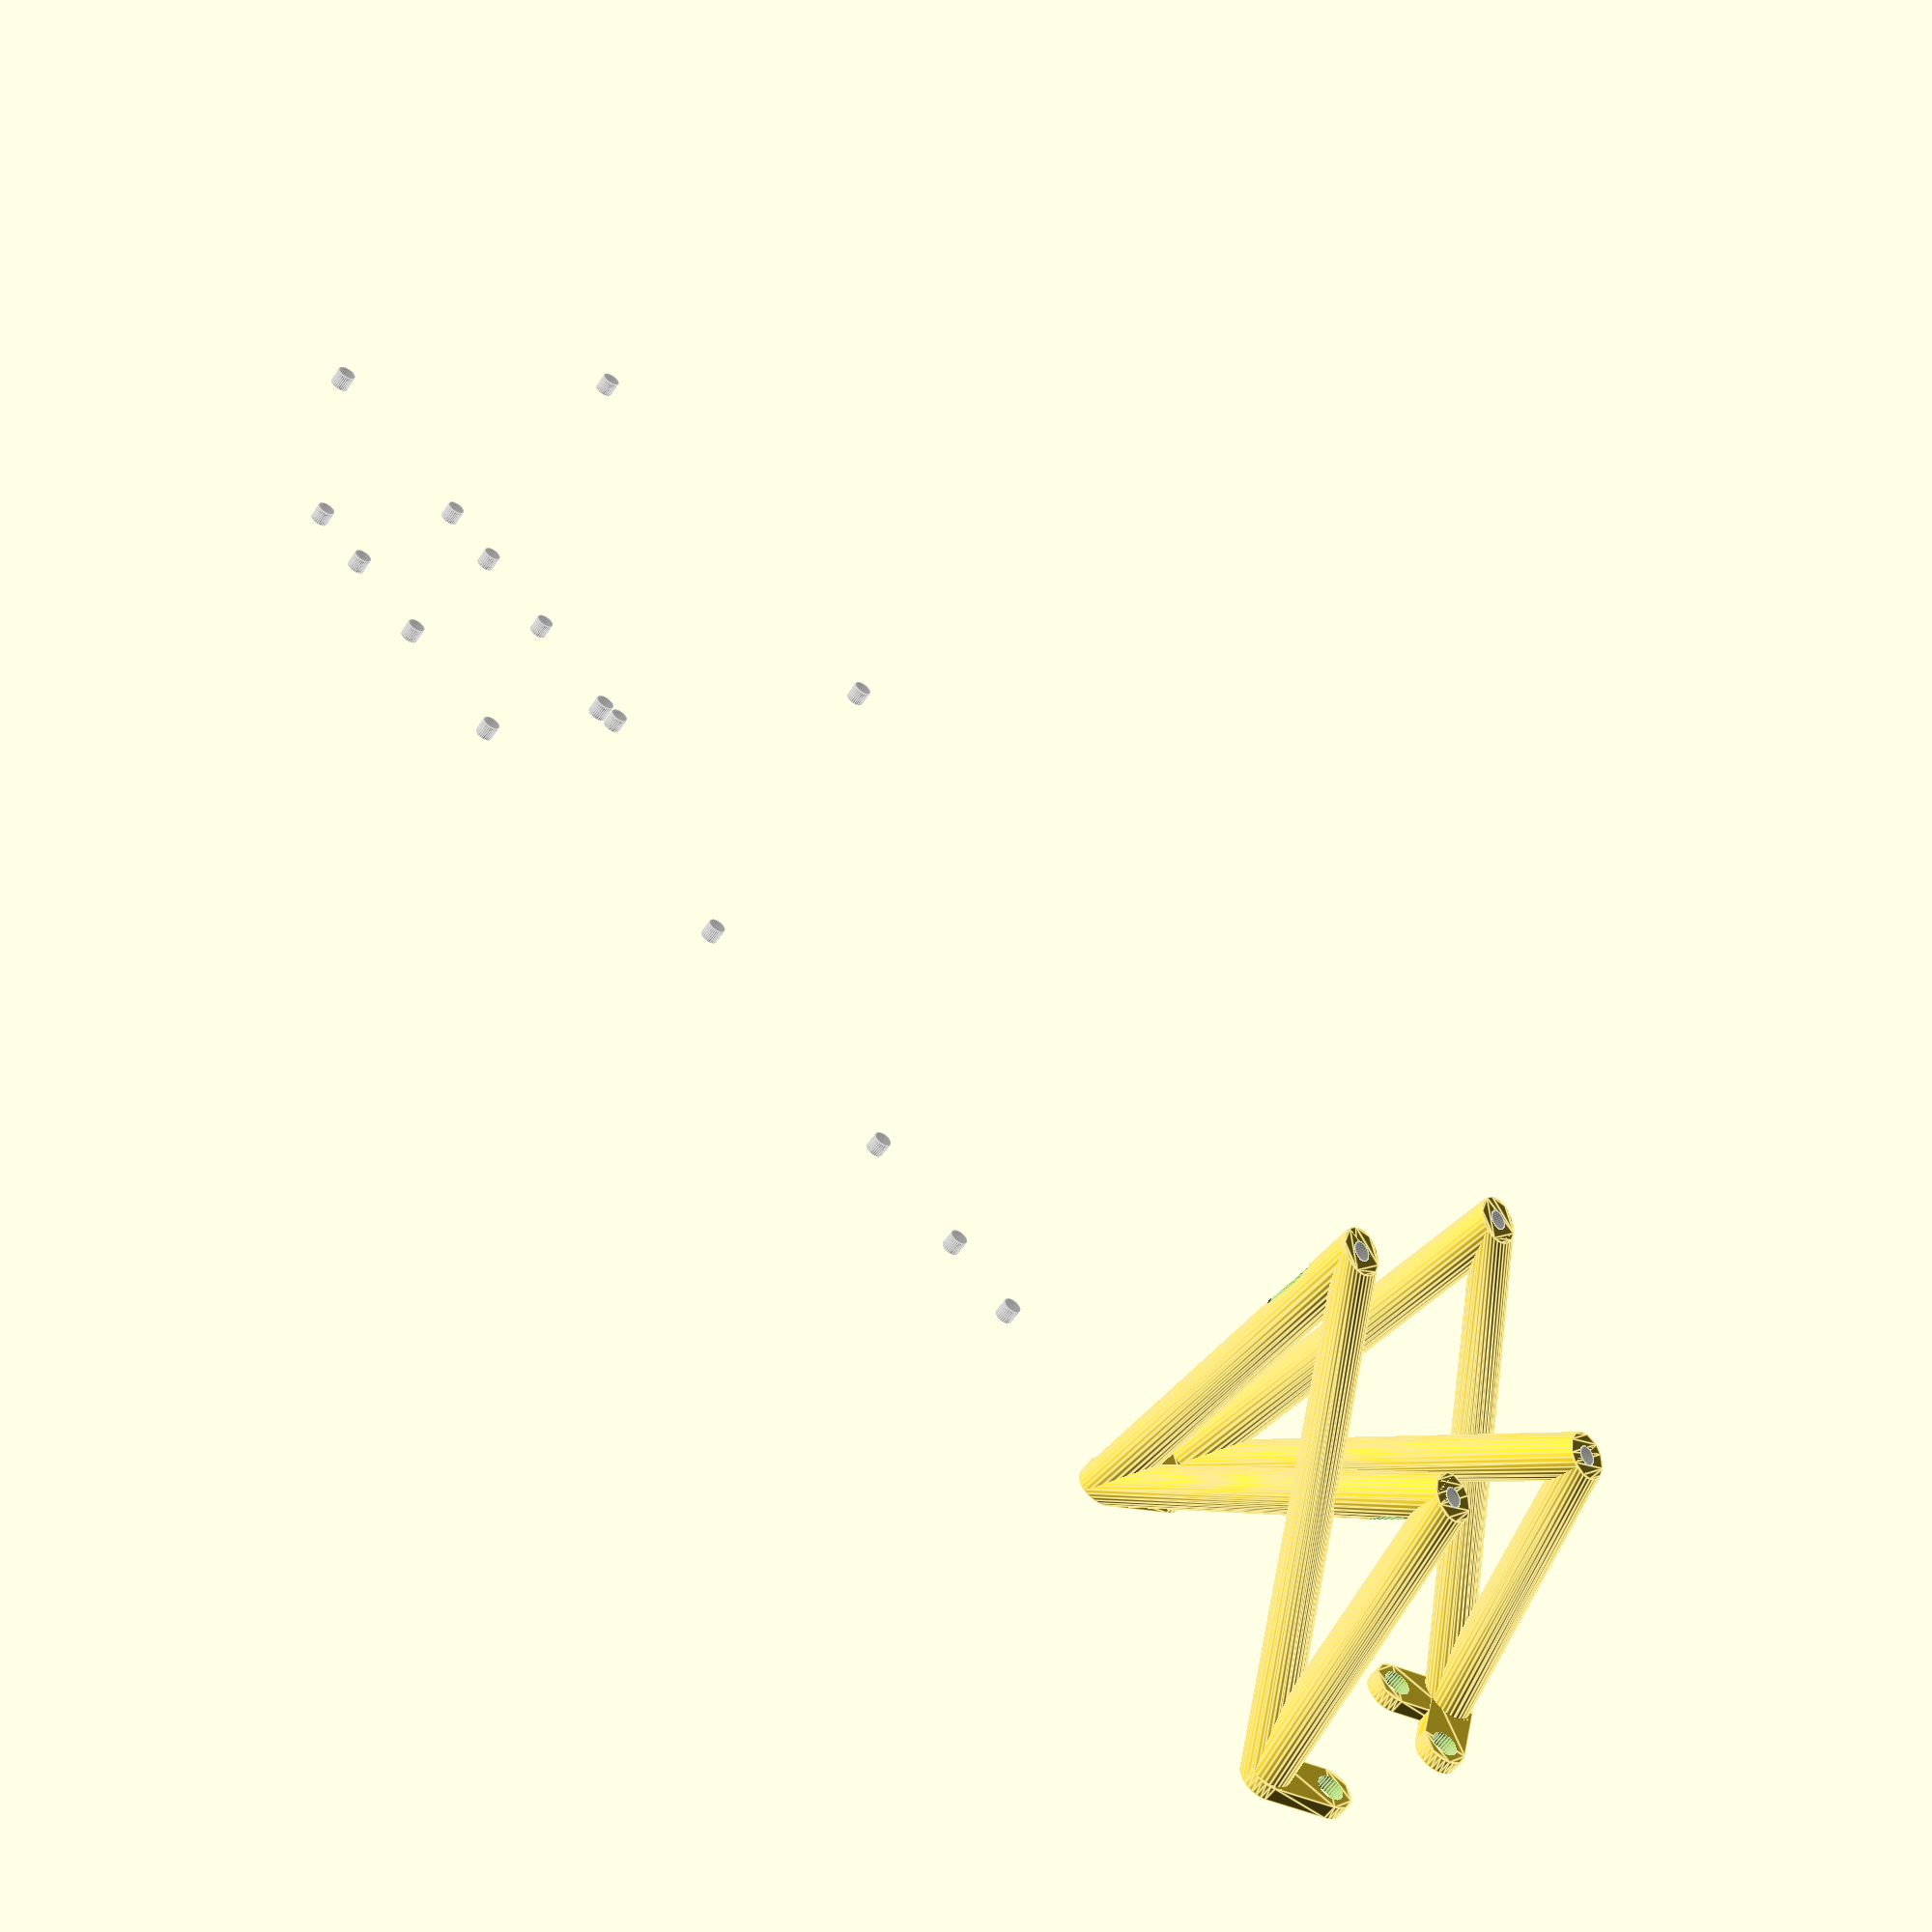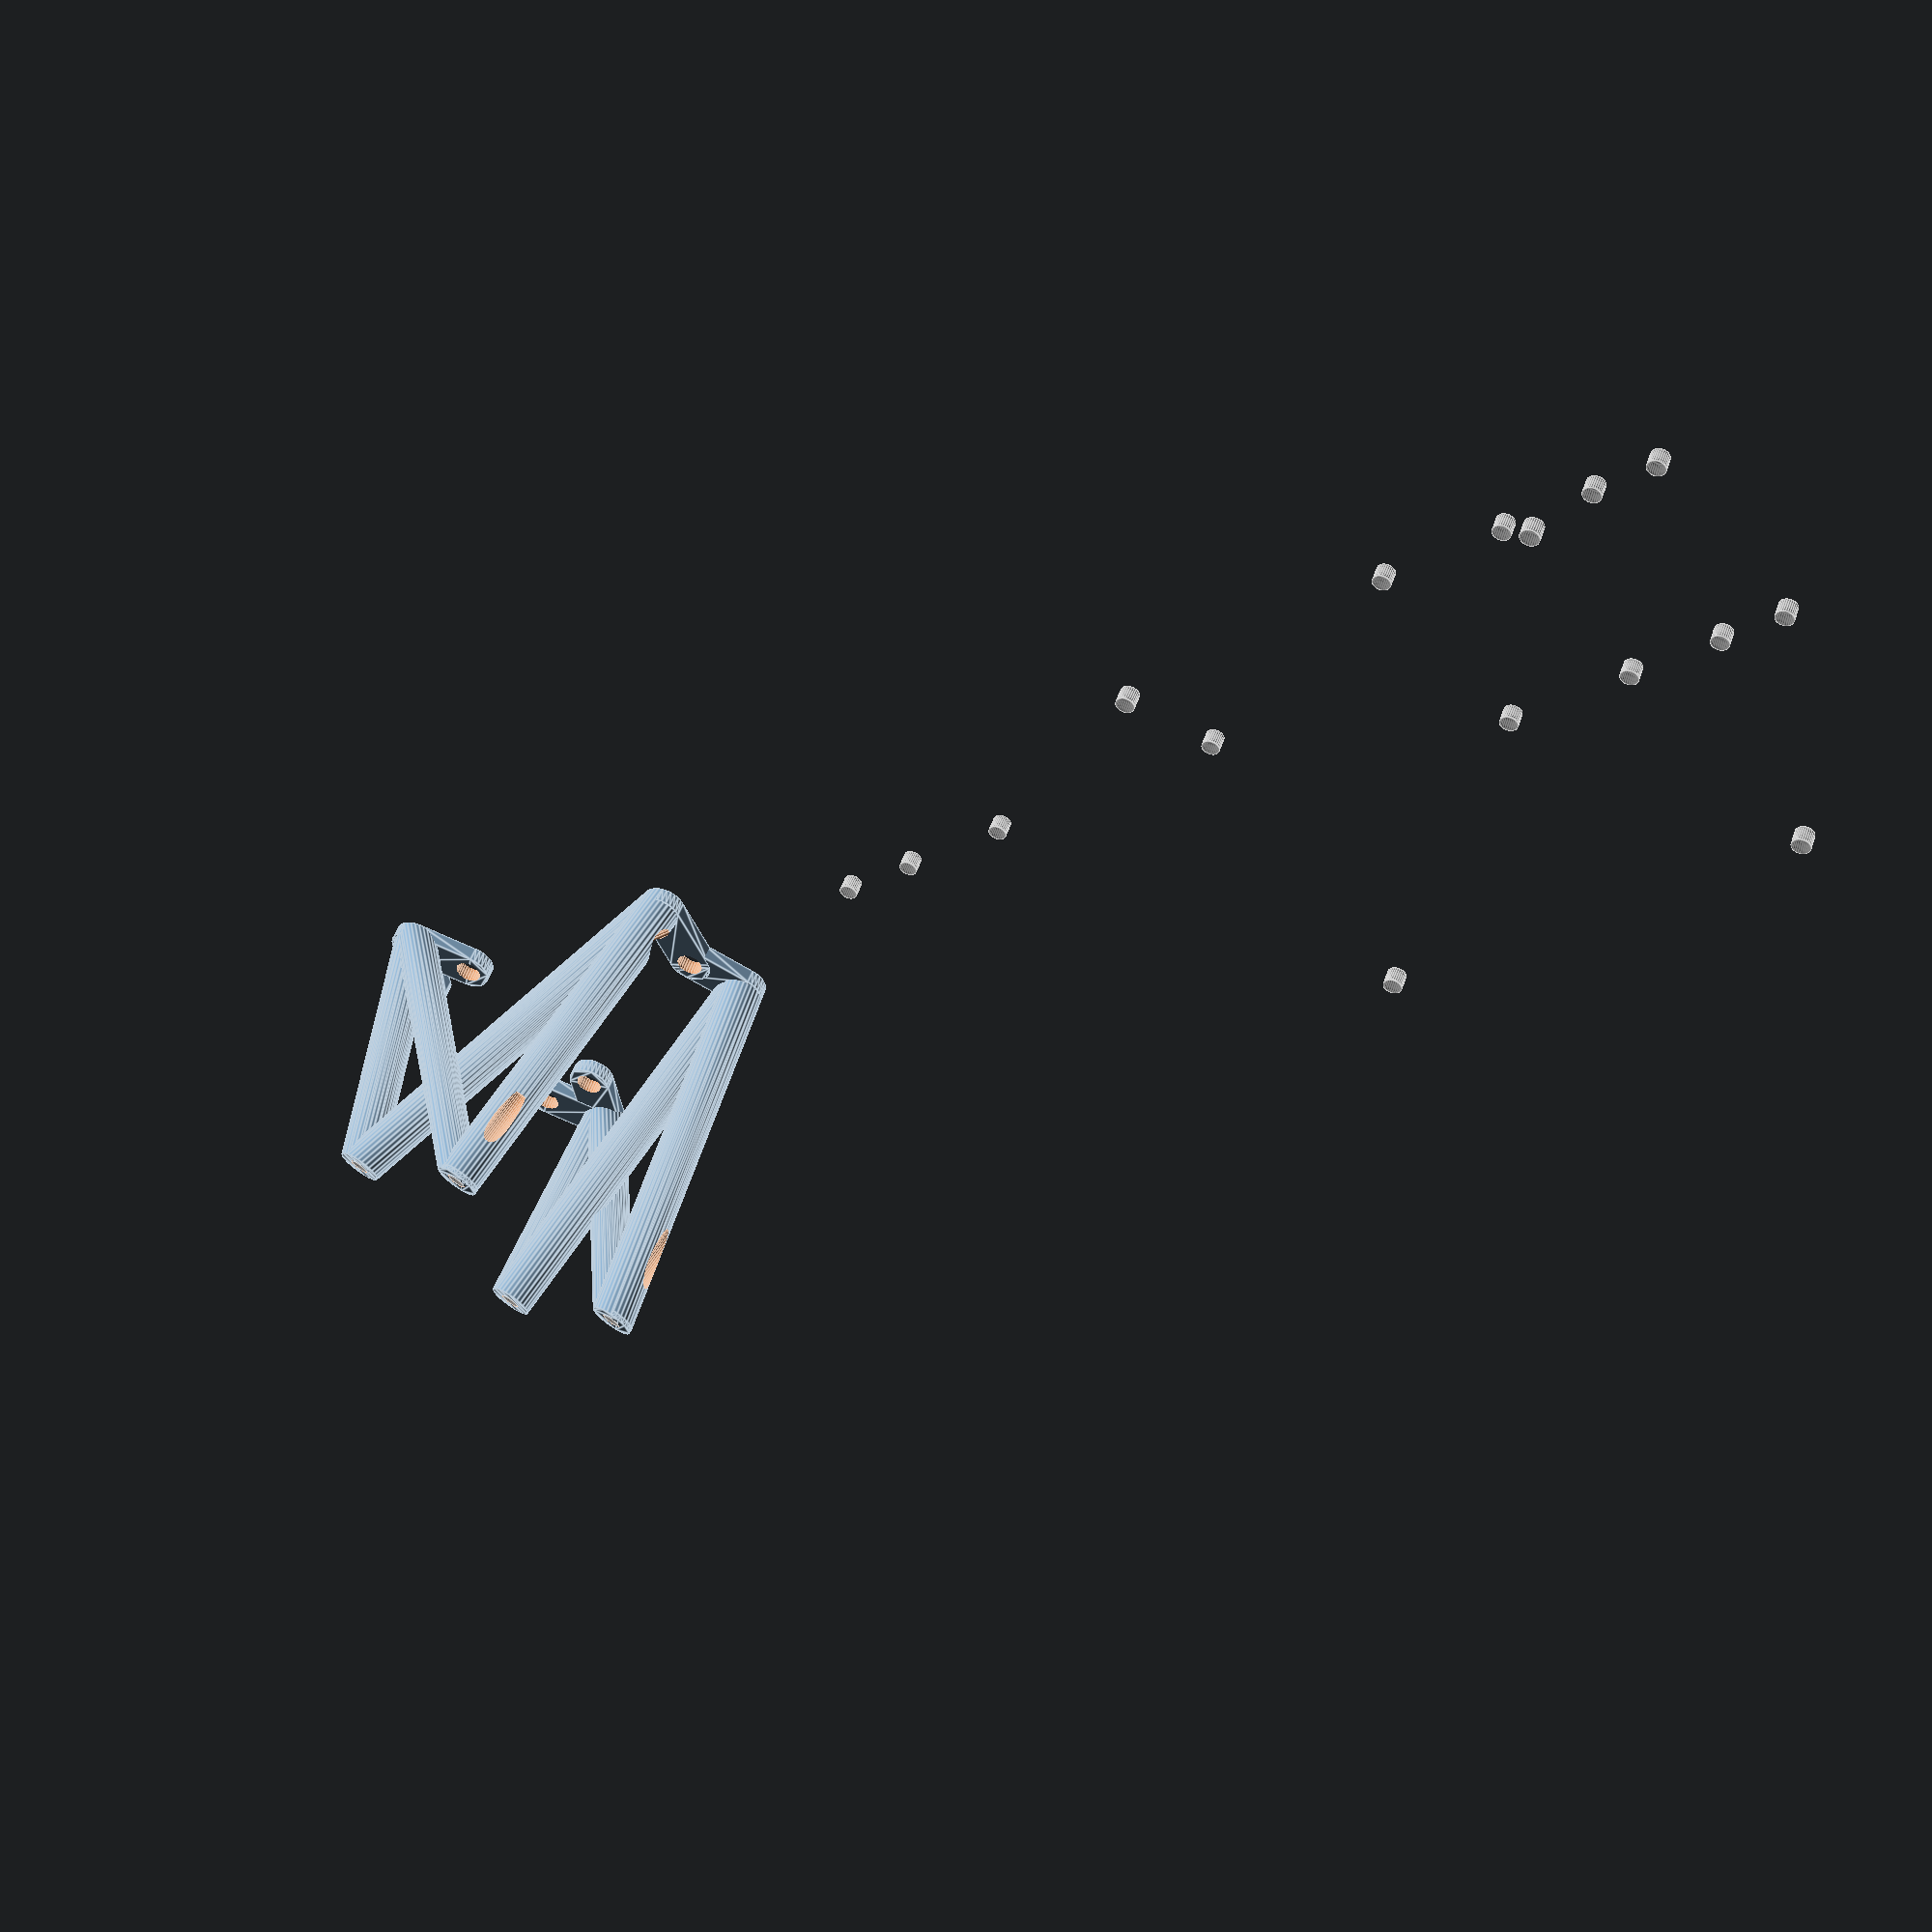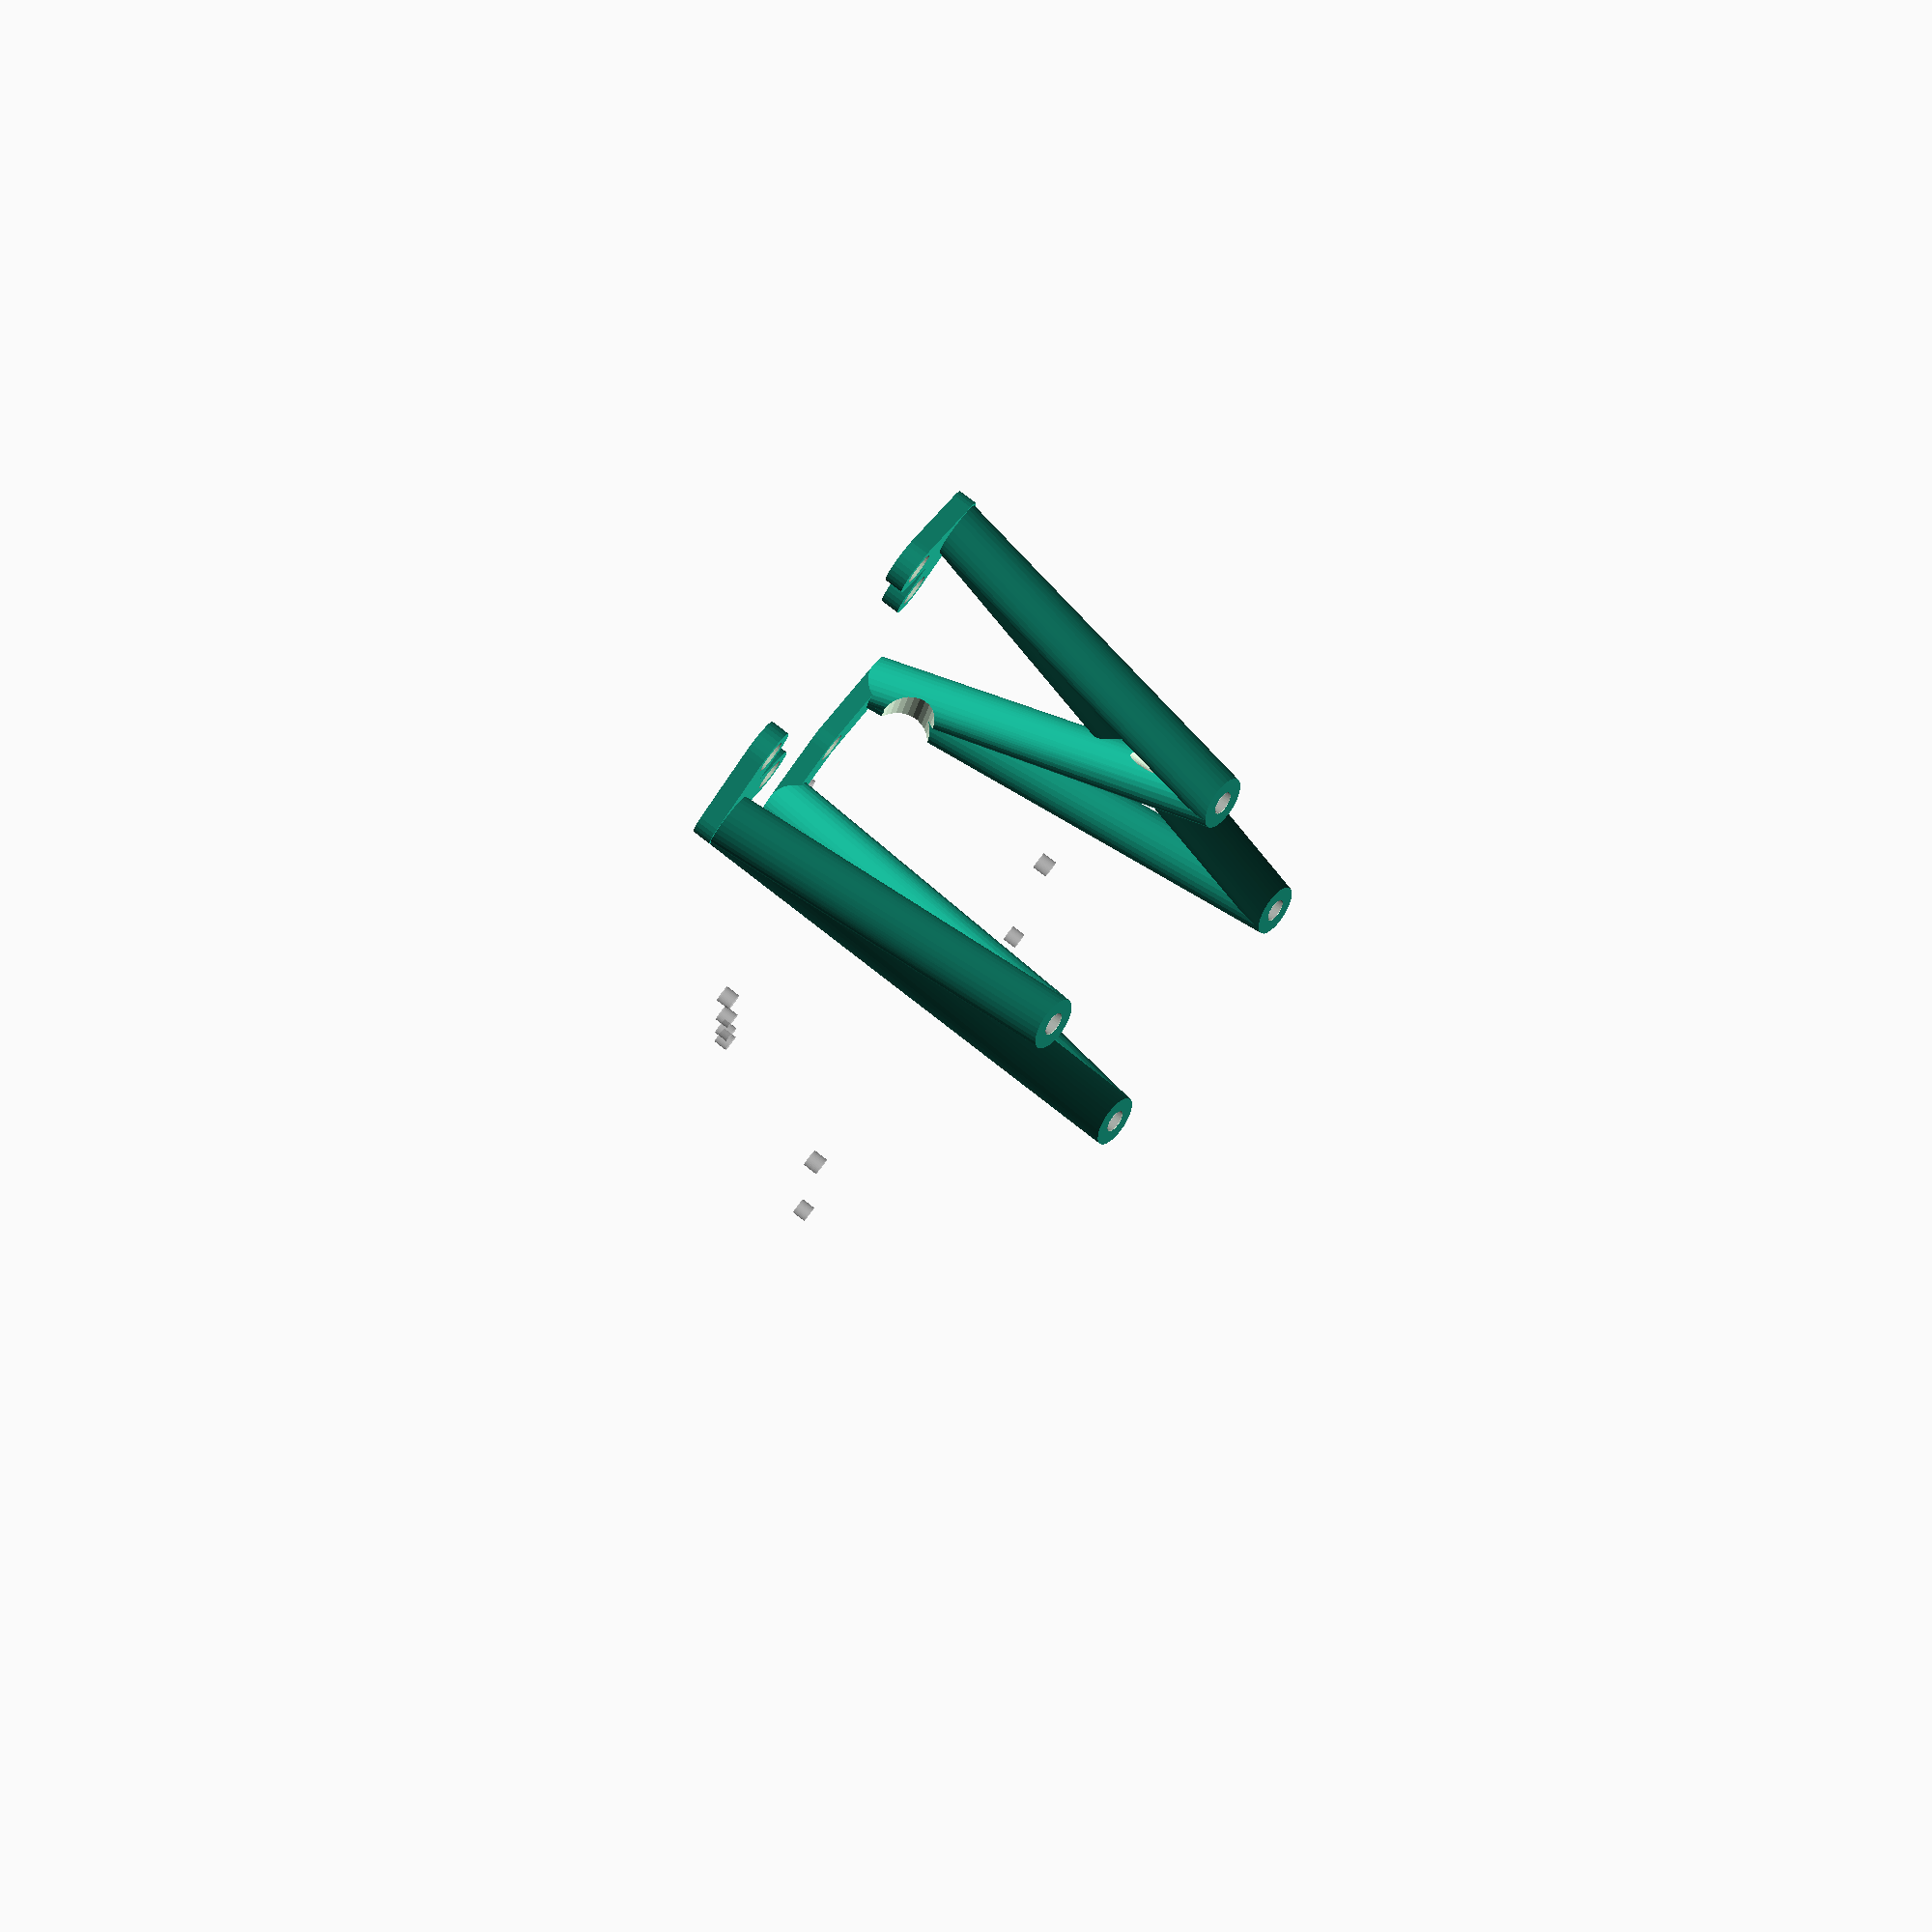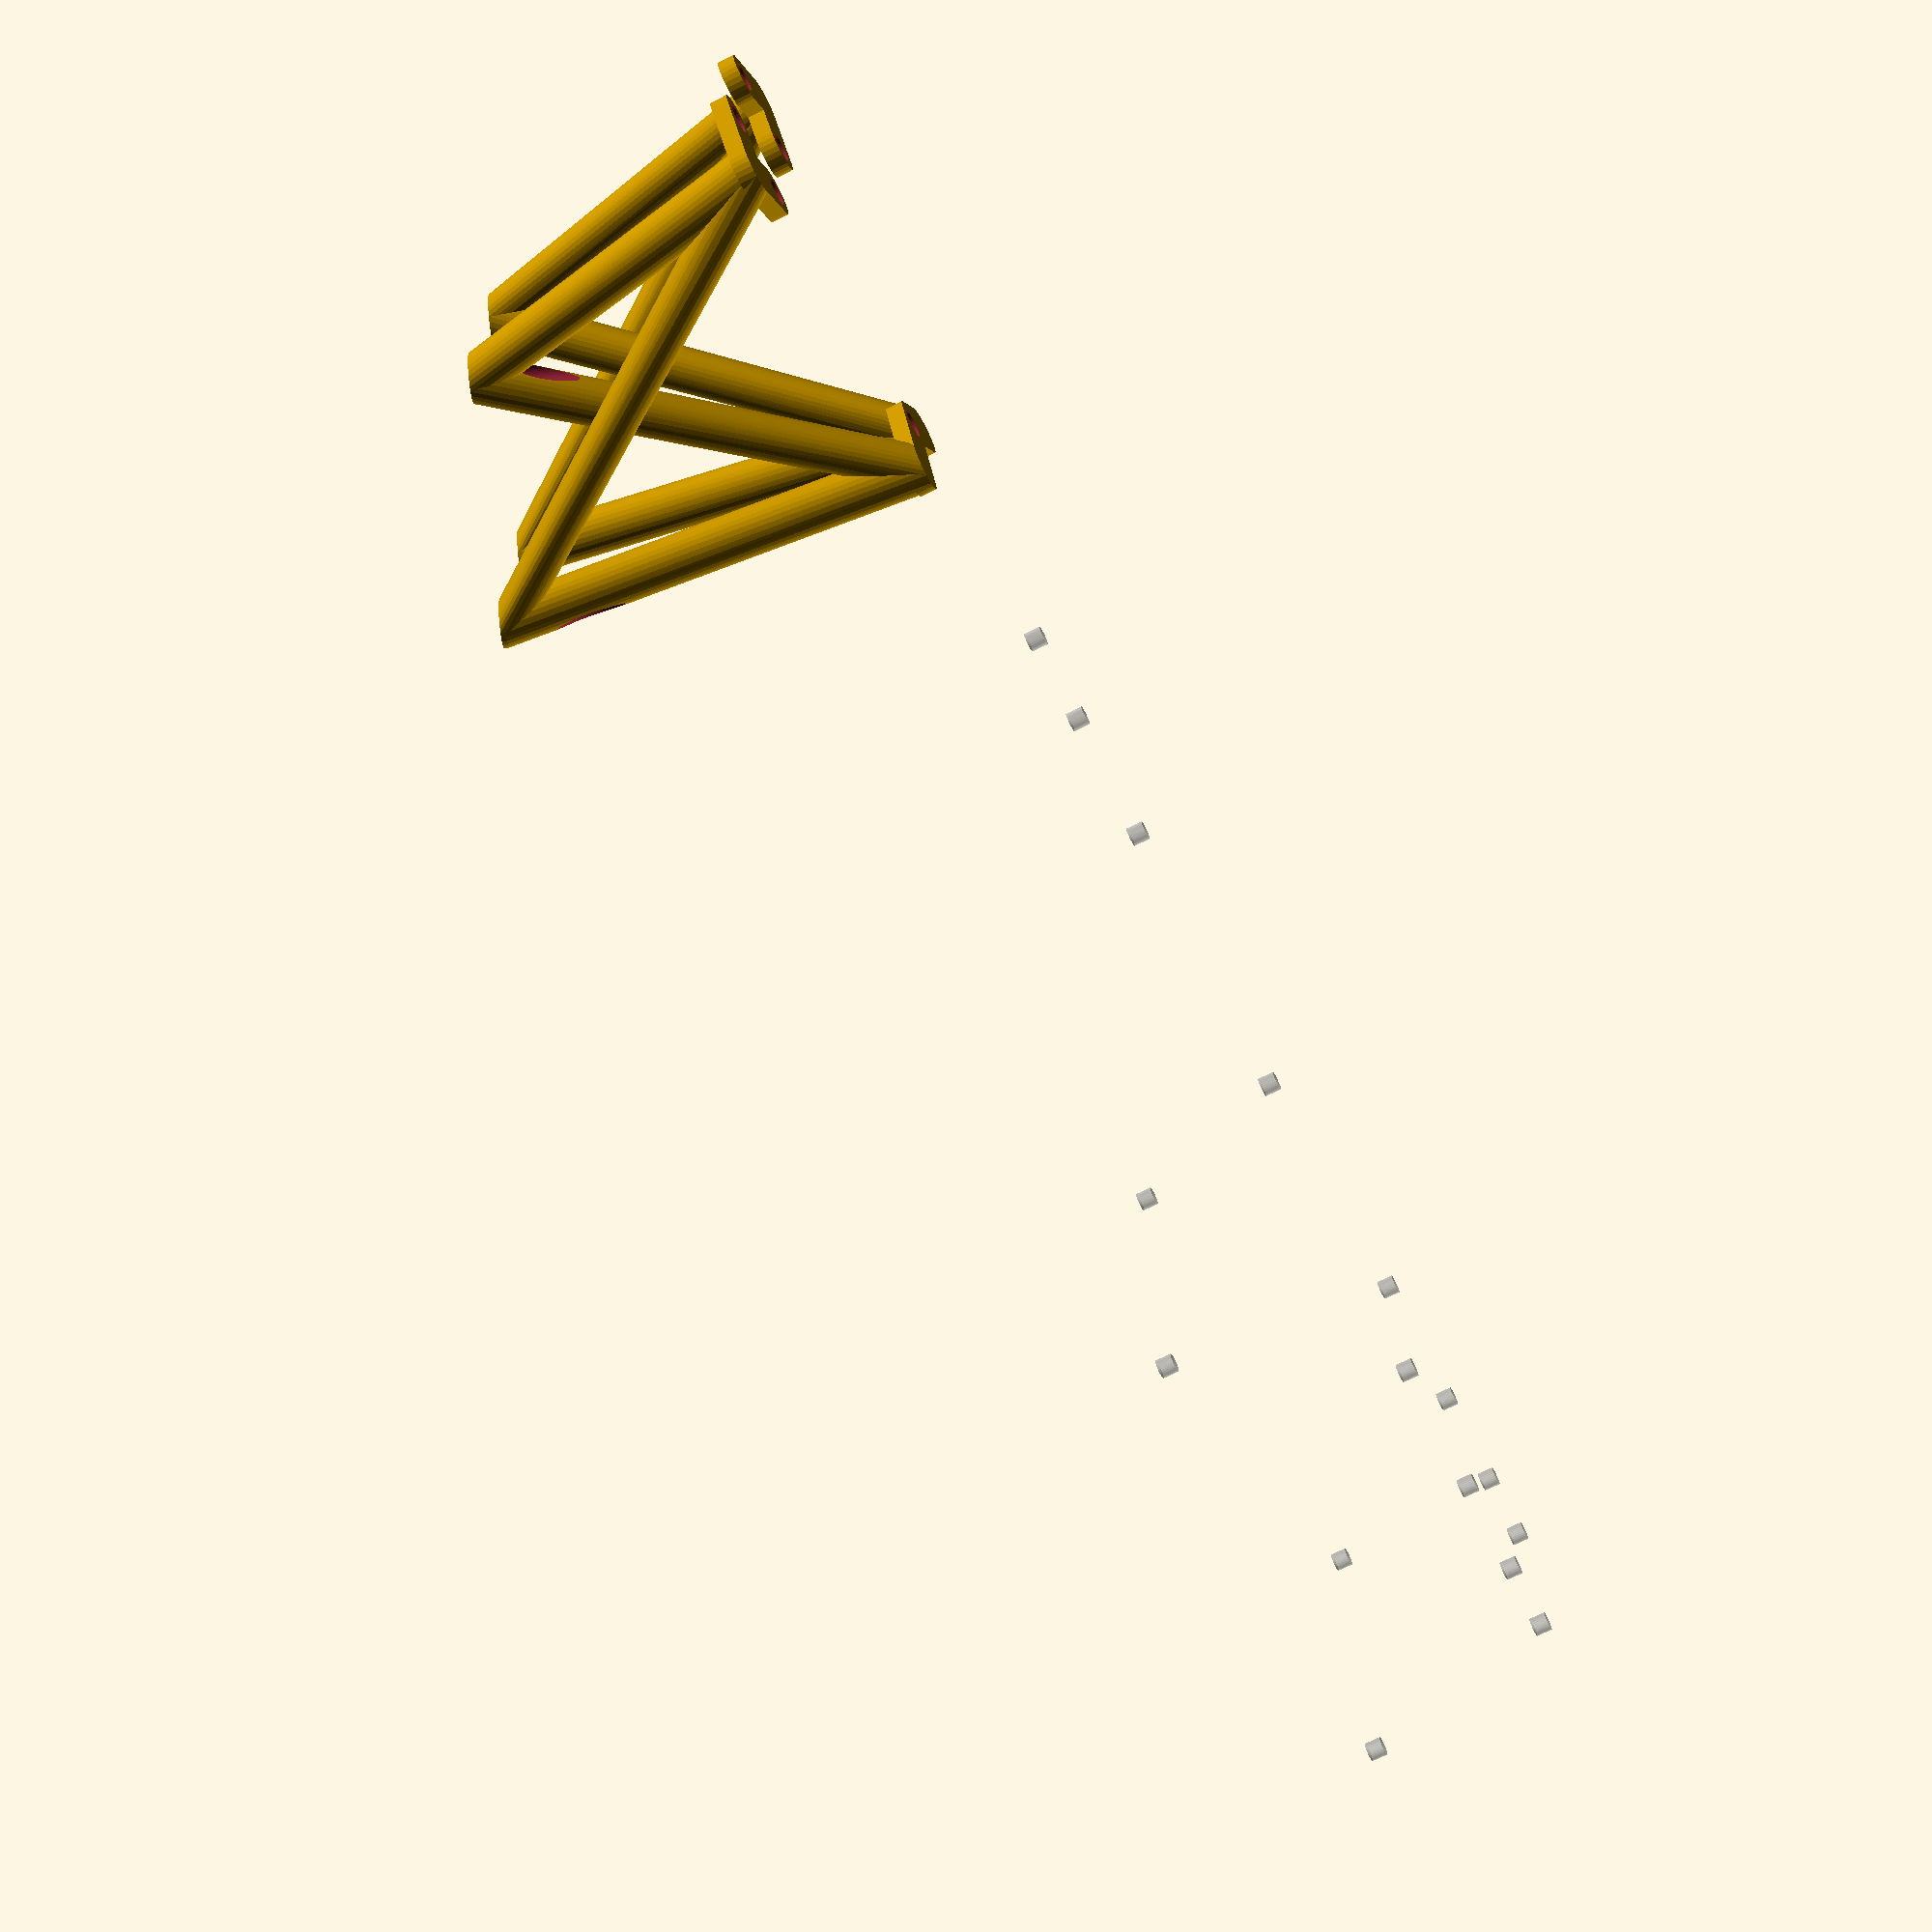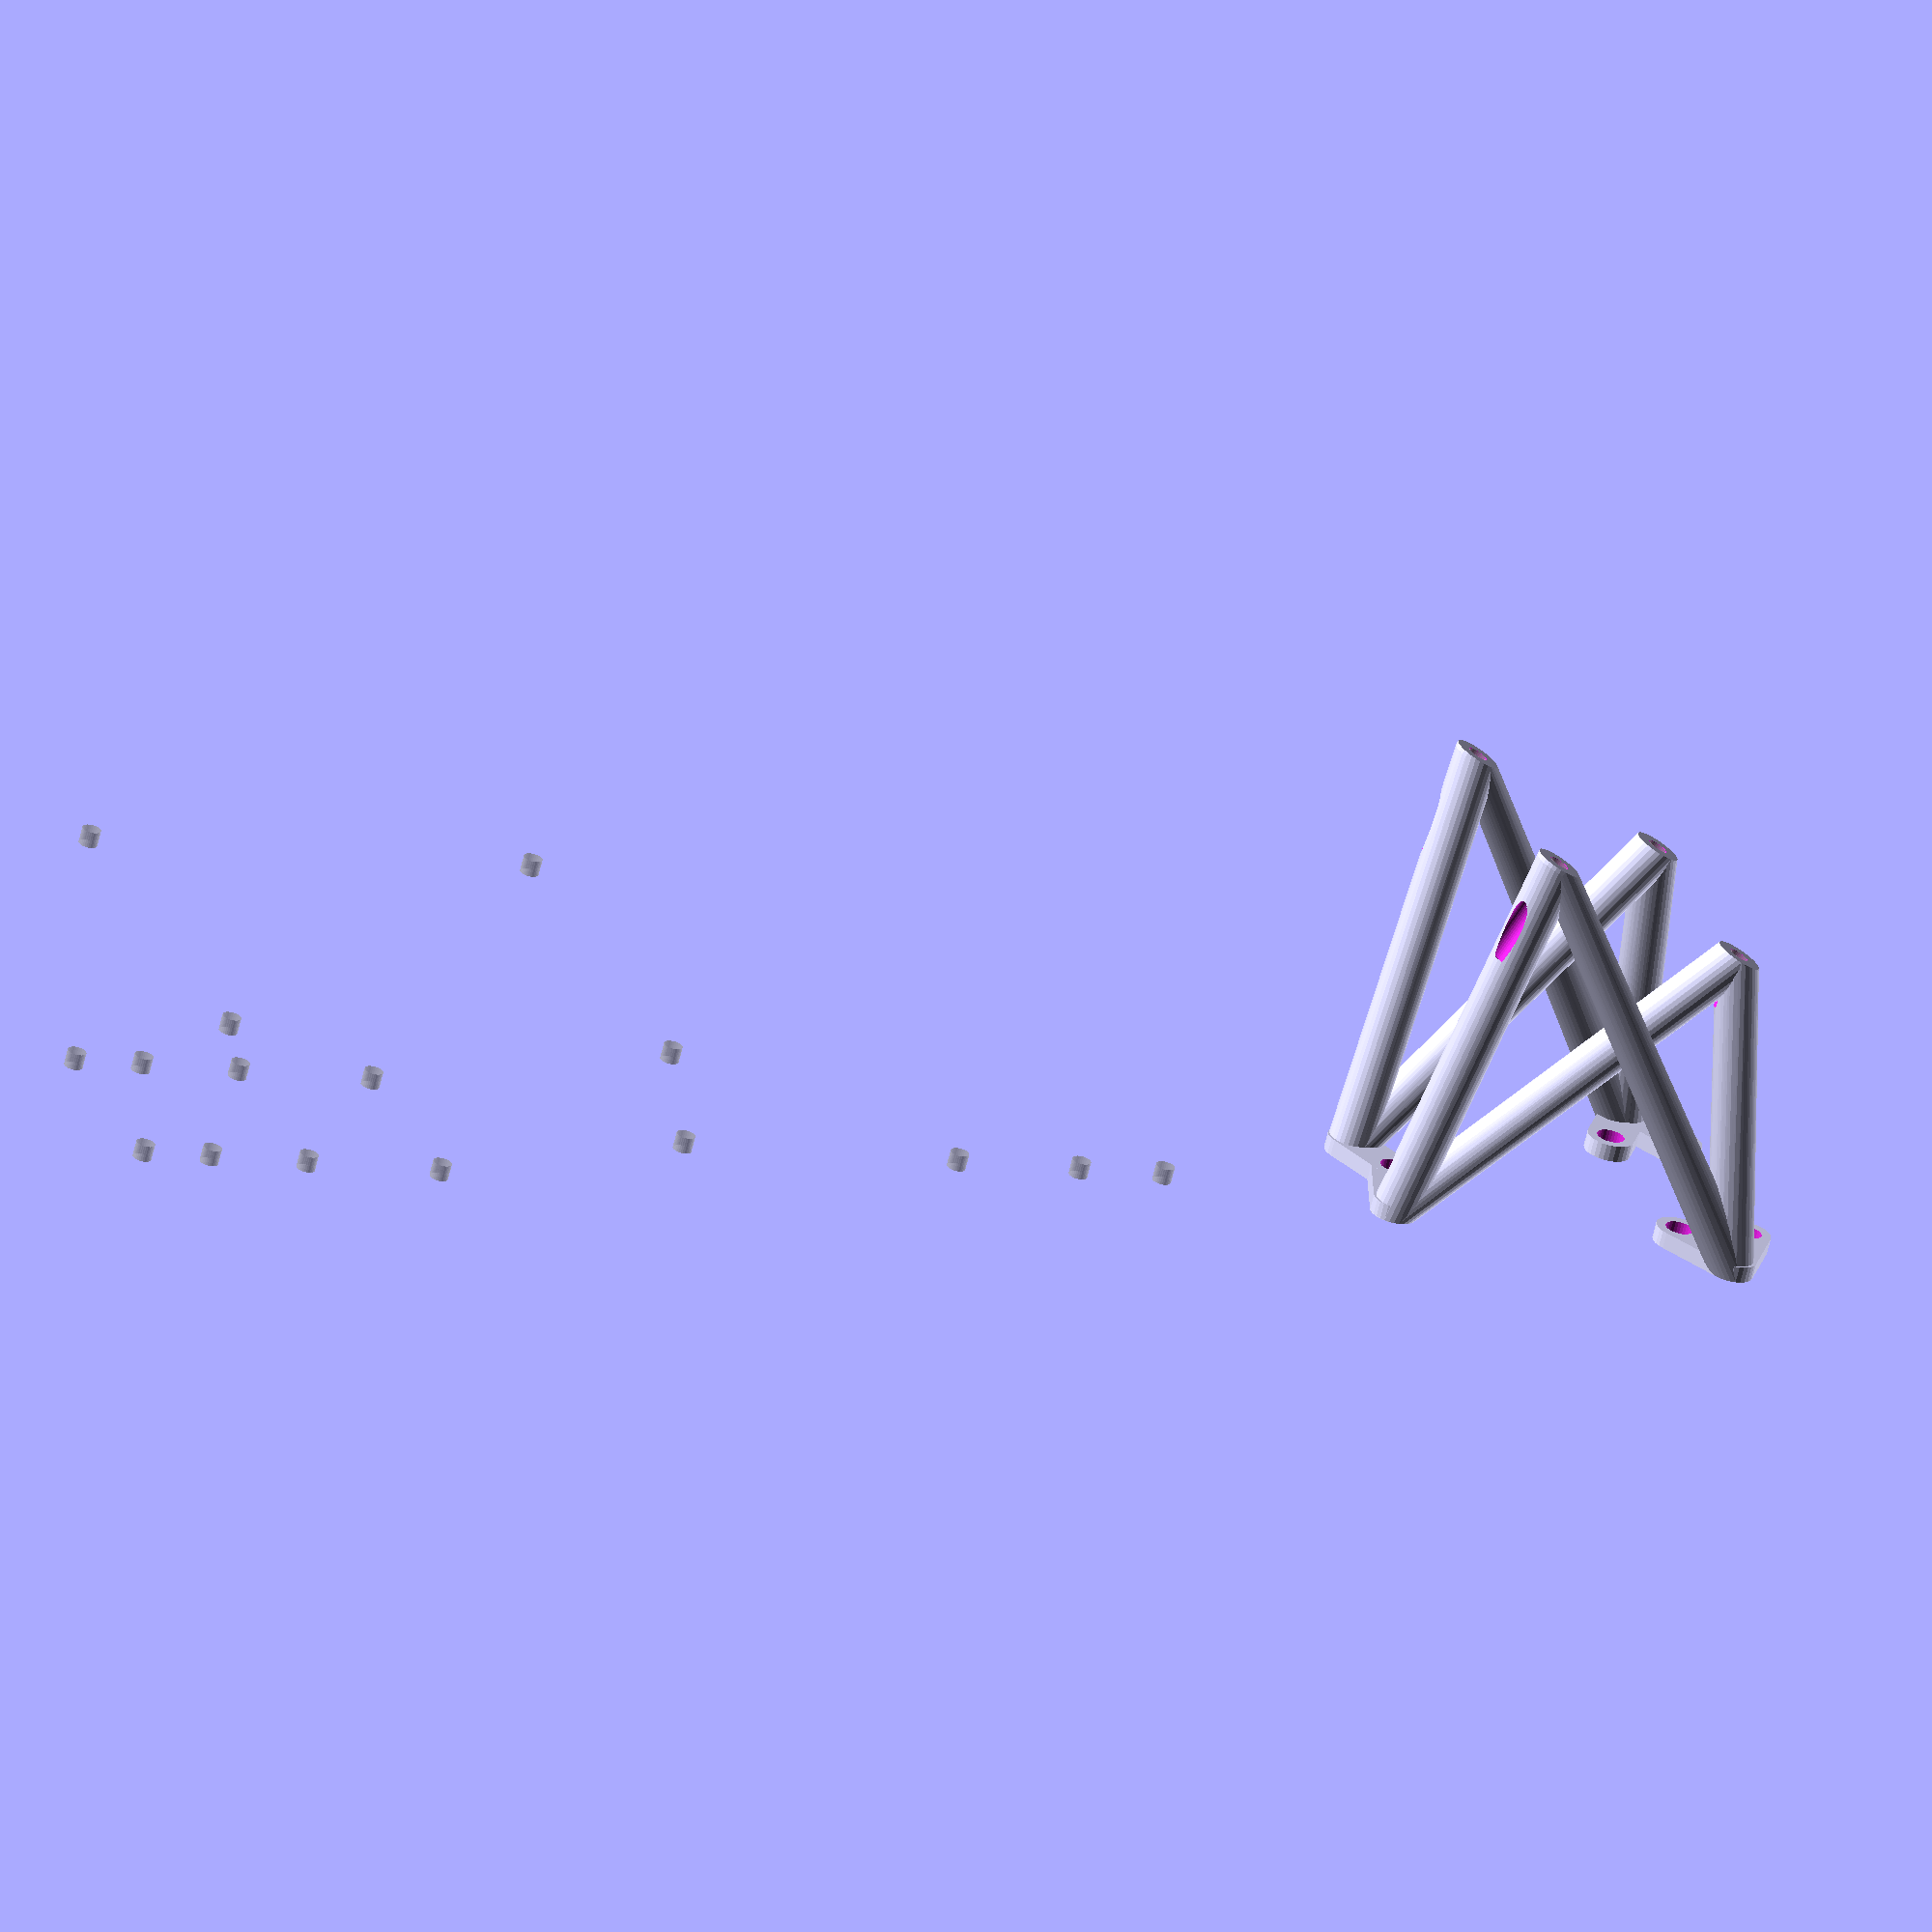
<openscad>
$fs = 0.05;
thickness = 2;
cam_border = 3;

rpi_mount_height = 23.5;
rpi_mount_x = -3;

cam_mount_height = 45;
cam_mount_x = 185;
cam_mount_rotate = [0, 22, 0];

r2 = 1.0/sqrt(2);
function rot45(x) = [x[0]*r2 + x[1]*r2, -x[0]*r2 + x[1]*r2];

arducam_width = 37;
arducam_height = 37;
arducam_mount = [
  [-28.5/2, 28.5/2],
  [-28.5/2, -28.5/2],
  [28.5/2, -28.5/2],
  [28.5/2, 28.5/2],
];
arducam_lens_diam = 18;

RPi3MountingScrews = [
  [3.5, -49.0/2], [3.5 + 58, -49.0/2],
  [3.5, 49.0/2], [3.5 + 58, 49.0/2]
];

// #4-40 sizes:
//screw_diam = ???
//screw_drill = .0890 * 25.4;  // (2.2606)
//screw_clearance = ???

screw_diam = 2.5;
//screw_drill = 2.05;
// technically it should be drilled to 2.05mm and tapped, but there's exactly
// the right amount of over-extrusion to catch screw threads if we just make a
// 2.5mm hole, with no drilling/tapping.
screw_drill = 2.5;
screw_clearance = 3.4;
screw_wall_thickness = 1.6;  // must be a multiple of nozzle size 0.4

module mountpoint(x, y) {
  translate([x, y, -2]) cylinder(d=screw_diam-0.2, h=2);
}

module CarMountingReference() {
  // Put little cylinders where all the mounting holes are in the base plate
  fork_x = [0, 8.8, 21.5, 39];
  for (x = fork_x) {
    mountpoint(x, -12);
    mountpoint(x, 12);
  }
  for (x = [75.5, 111.5, 127.5, 138.5]) {
    mountpoint(x, 0);
  }
}

module RaspiMountReference() {
  for (s = RPi3MountingScrews) {
    mountpoint(s[0], s[1]);
  }
}

module CamMountReference() {
  rotate(cam_mount_rotate) {
    for (s = arducam_mount) {
      mountpoint(s[0], s[1]);
    }
  }
}

module FrontSprocketMount() {
  height = 27;
  spacing = 24;
  thick = 2.5;
  width = spacing + 3*thick;
  x1 = 2*thick + screw_diam;
  difference() {
    union() {
      translate([-width/2, 0, 0])
        cube([width, height, thick]);
      for (side = [-width/2, width/2-x1]) {
        translate([side, 0, thick-0.1])
          cube([x1, thick, x1+0.1]);
      }
      translate([-width/2, height-2*thick, 0])
        cube([width, 2*thick, x1+thick]);
    }

    translate([-width/2+x1, -0.1, -0.1])
      cube([width-2*x1, height-2*thick+0.1, thick+0.2]);

    for (side = [-1, 1]) {
      translate([side*spacing/2, -0.1, thick+x1/2])
        rotate([-90, 0, 0])
        cylinder(d=screw_diam, h=100, $fn=30);
      translate([side*spacing/2, -0.1, thick+x1/2])
        rotate([-90, 0, 0])
        cylinder(d=3.8, h=thick*3, $fn=30);
    }

  }
}

module beam_flat(p0, p1, r) {
  dx = p1[0] - p0[0];
  dy = p1[1] - p0[1];
  dz = p1[2] - p0[2];
  M = [
    [1, 0, dx/dz, 0],
    [0, 1, dy/dz, 0],
    [0, 0, 1, 0],
    [0, 0, 0, 1]
  ];
  translate(p0) multmatrix(M) cylinder(h=dz, r=r);
}

module beam(p0, p1, r) {
  dx = p1[0] - p0[0];
  dy = p1[1] - p0[1];
  dz = p1[2] - p0[2];
  intersection() {
    hull() {
      translate(p0) sphere(r=r);
      translate(p1) sphere(r=r);
    }
    translate([
        min(p0[0], p1[0]) - r,
        min(p0[1], p1[1]) - r,
        min(p0[2], p1[2])])
      cube([abs(dx)+2*r, abs(dy)+2*r, abs(dz)]);
  }
}

module OffsetMount(p0, p1, r) {
  difference() {
    linear_extrude(height=thickness) {
      hull() {
        translate(p0) circle(r=r);
        translate(p1) circle(r=r);
      }
    }
    translate([p0[0], p0[1], -0.1]) cylinder(d=screw_clearance, h=thickness+0.2);
  }
}

module RpiBoardThing() {
  r = screw_wall_thickness + screw_drill/2;
  o=5;
  stand = 4;

  beam_size = r;

  OffsetMount([0, -12], [0+o, -12-o], r);
  OffsetMount([39, -12], [39-o, -12-o], r);
  OffsetMount([0, 12], [0+o, 12+o], r);
  OffsetMount([39, 12], [39-o, 12+o], r);

  difference() {
    h = rpi_mount_height - stand;
    union() {
      for (i = [0, 1]) {
        beam([0+o, -12-o, 0], [rpi_mount_x + RPi3MountingScrews[i][0], RPi3MountingScrews[i][1], h], beam_size);
        beam([39-o, -12-o, 0], [rpi_mount_x + RPi3MountingScrews[i][0], RPi3MountingScrews[i][1], h], beam_size);
      }
      for (i = [2, 3]) {
        beam([0+o, 12+o, 0], [rpi_mount_x + RPi3MountingScrews[i][0], RPi3MountingScrews[i][1], h], beam_size);
        beam([39-o, 12+o, 0], [rpi_mount_x + RPi3MountingScrews[i][0], RPi3MountingScrews[i][1], h], beam_size);
      }
      for (s = RPi3MountingScrews) {
        translate([rpi_mount_x + s[0], s[1], rpi_mount_height - stand - 0.1])
          cylinder(r=r, h=stand+0.1);
      }
    }
    for (s = RPi3MountingScrews) {
      translate([rpi_mount_x + s[0], s[1], rpi_mount_height - 20])
        cylinder(d=screw_drill, h=20.1);
    }
  }
}

module anglebeam(p0, p1ref, p1off, rot, r) {
  hull() {
    // top half of bottom sphere
    translate(p0) intersection() { sphere(r=r); translate([-r, -r, 0]) cube([2*r, 2*r, r]); }
    // bottom half of top sphere
    translate(p1ref) rotate(rot) translate(p1off) intersection() { sphere(r=r); translate([-r, -r, -r]) cube([2*r, 2*r, r]); }
  }
}

module CamBoardThing() {
  r = screw_wall_thickness + screw_drill/2;

  mountpts = [
    [168, 0, 0],
    [168+33, 12, 0], [168+33, -12, 0],
    [168+33+9, 12, 0], [168+33+9, -12, 0]
  ];
  offpts = [[165, 7, 0], [165, -9, 0], [205.5, 19, 0], [205.5, -19, 0]];

  beam_size = r;

  OffsetMount(mountpts[0], offpts[0], r);
  OffsetMount(mountpts[0], offpts[1], r);
  OffsetMount(mountpts[1], offpts[2], r);
  OffsetMount(mountpts[3], offpts[2], r);
  OffsetMount(mountpts[2], offpts[3], r);
  OffsetMount(mountpts[4], offpts[3], r);

  // bottom 2 top attachment configuration
  b2t = [
    [0, 0], [0, 3],
    [2, 0], [2, 3],
    [1, 1], [1, 2],
    [3, 1], [3, 2],
  ];
  difference() {
    union() {
      for (bt = b2t) {
        anglebeam(offpts[bt[0]], [cam_mount_x, 0, cam_mount_height], arducam_mount[bt[1]], cam_mount_rotate, r);
      }
    }
    // cut screw holes
    for (p1 = arducam_mount) {
      translate([cam_mount_x, 0, cam_mount_height])
        rotate(cam_mount_rotate)
        translate([p1[0], p1[1], -14.1])
        cylinder(h=14.2, d=screw_drill);
    }
    // make extra room for the belt
    translate([0, -6, 1.0]) rotate([0, 88, 0]) cylinder(r=3, h=200);
  }
}

%CarMountingReference();
%translate([rpi_mount_x, 0, rpi_mount_height]) RaspiMountReference();
%translate([cam_mount_x, 0, cam_mount_height]) CamMountReference();

*RpiBoardThing();
CamBoardThing();

</openscad>
<views>
elev=54.6 azim=46.5 roll=327.3 proj=p view=edges
elev=130.3 azim=317.3 roll=161.6 proj=p view=edges
elev=94.5 azim=95.6 roll=232.7 proj=p view=solid
elev=250.6 azim=181.7 roll=63.1 proj=p view=solid
elev=66.0 azim=339.4 roll=346.3 proj=o view=wireframe
</views>
